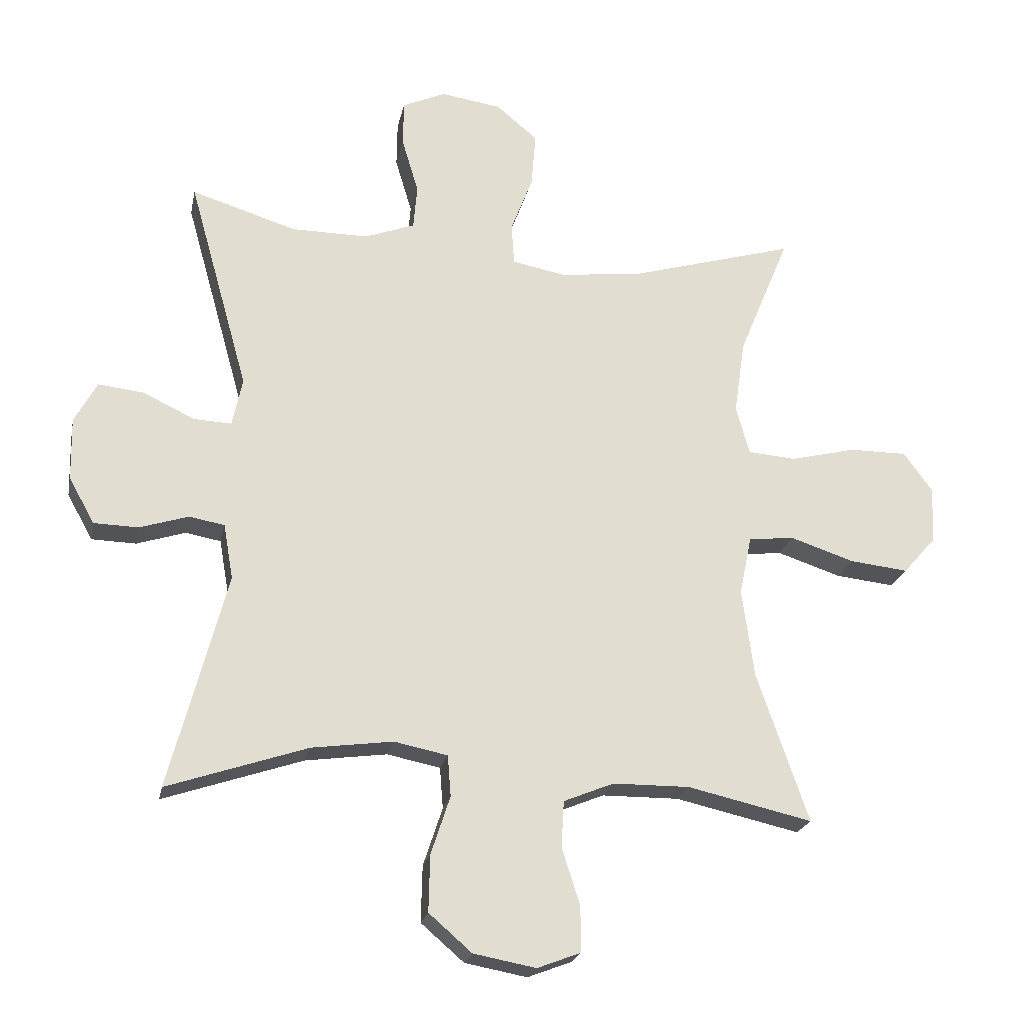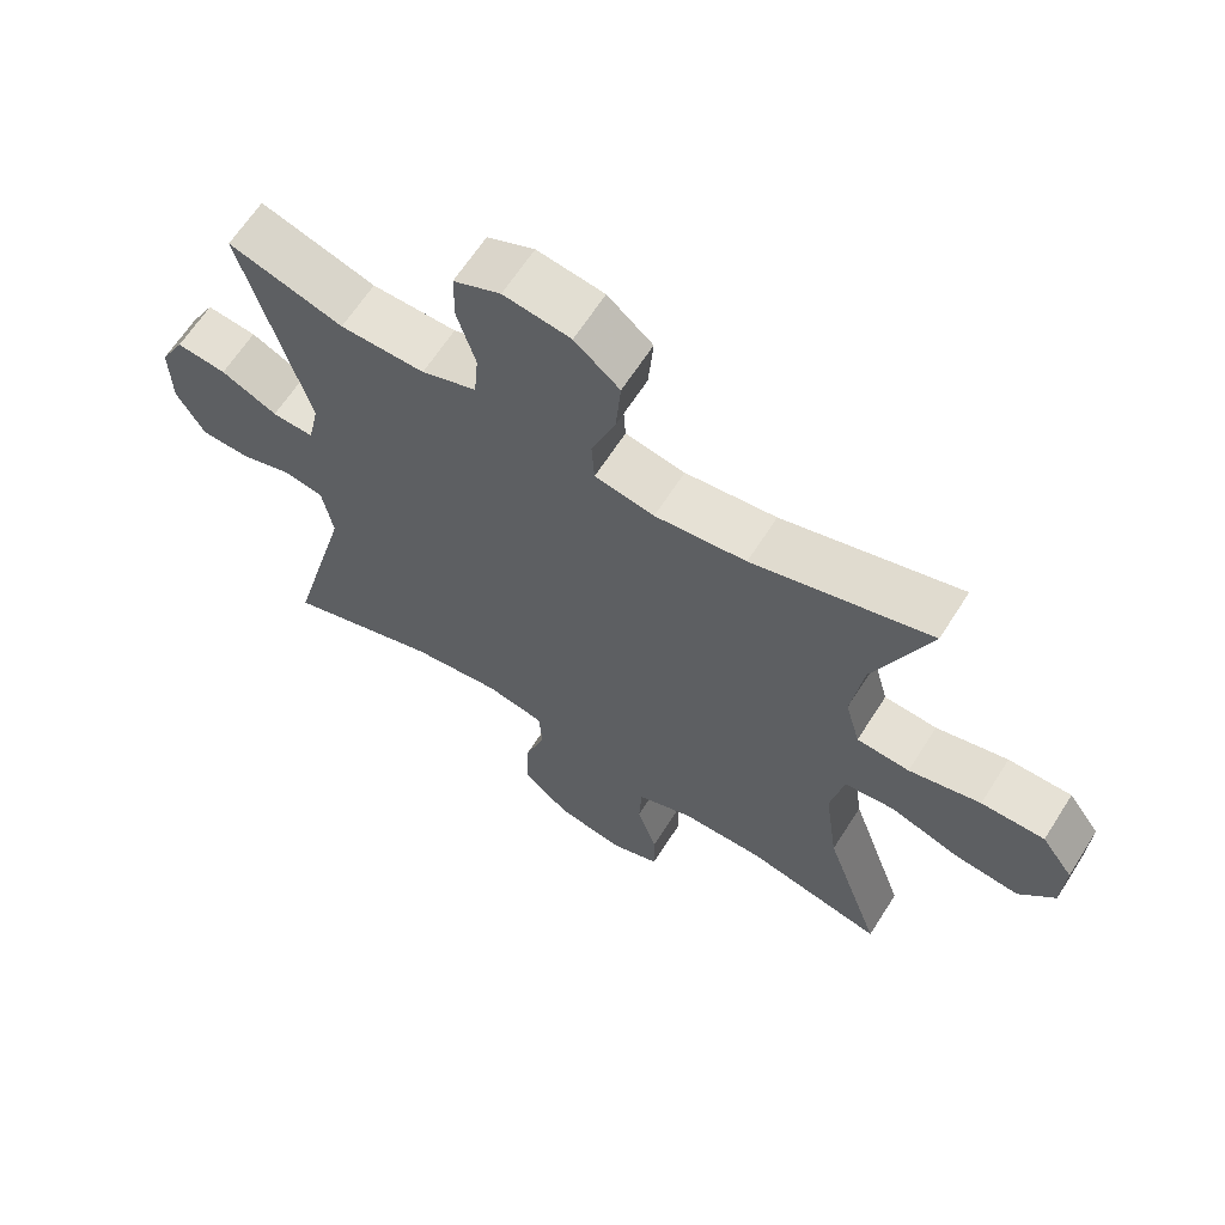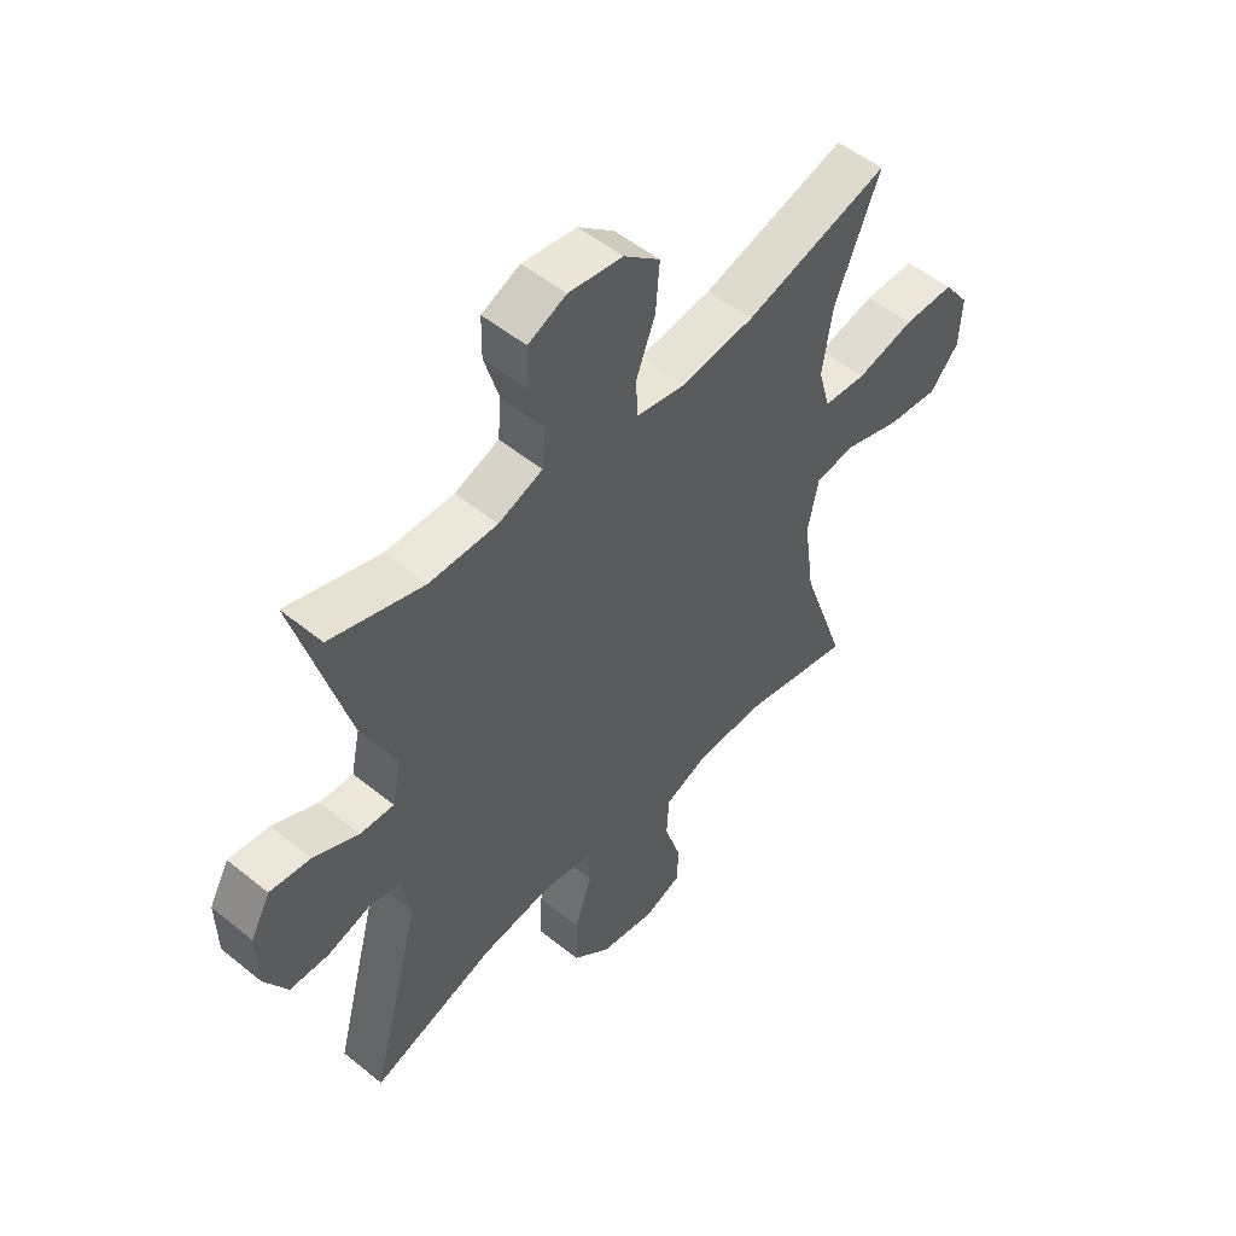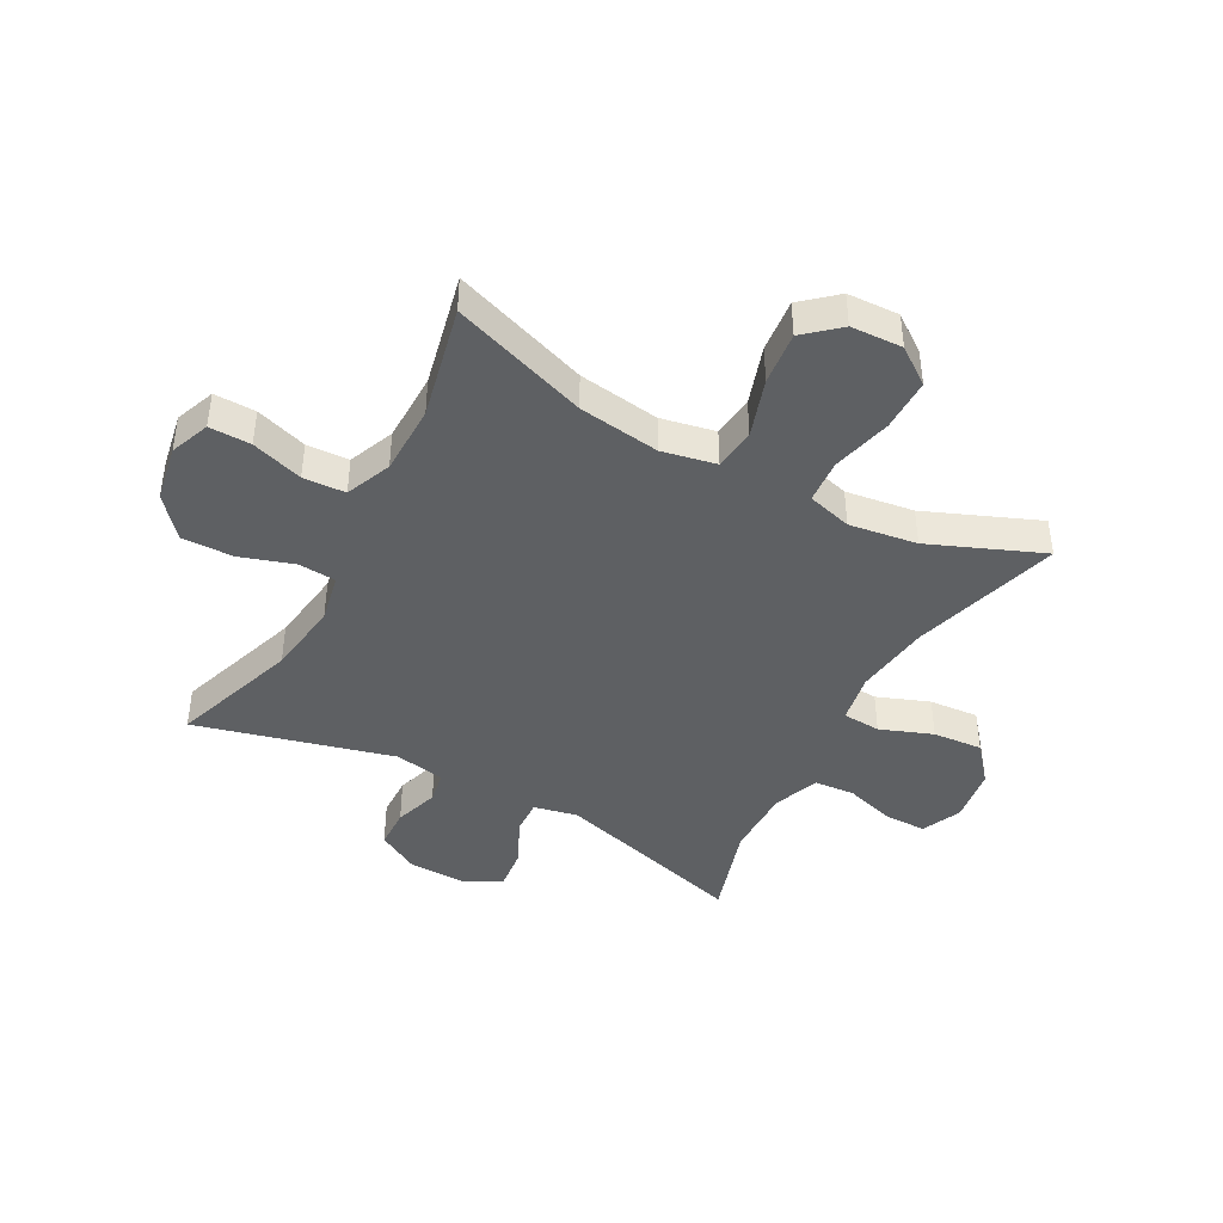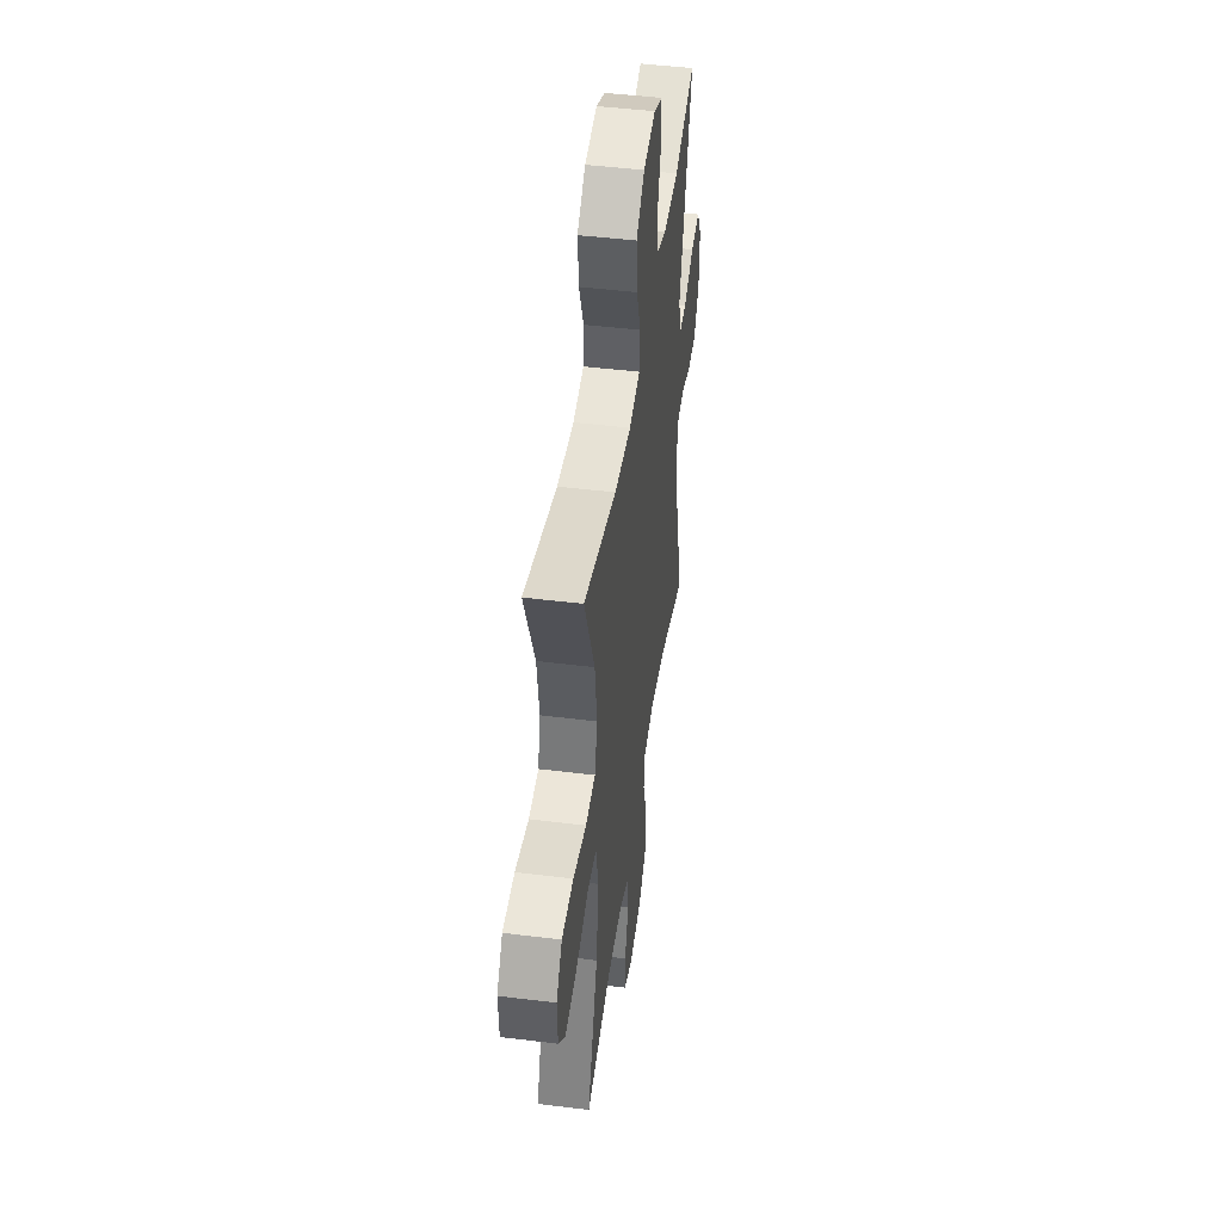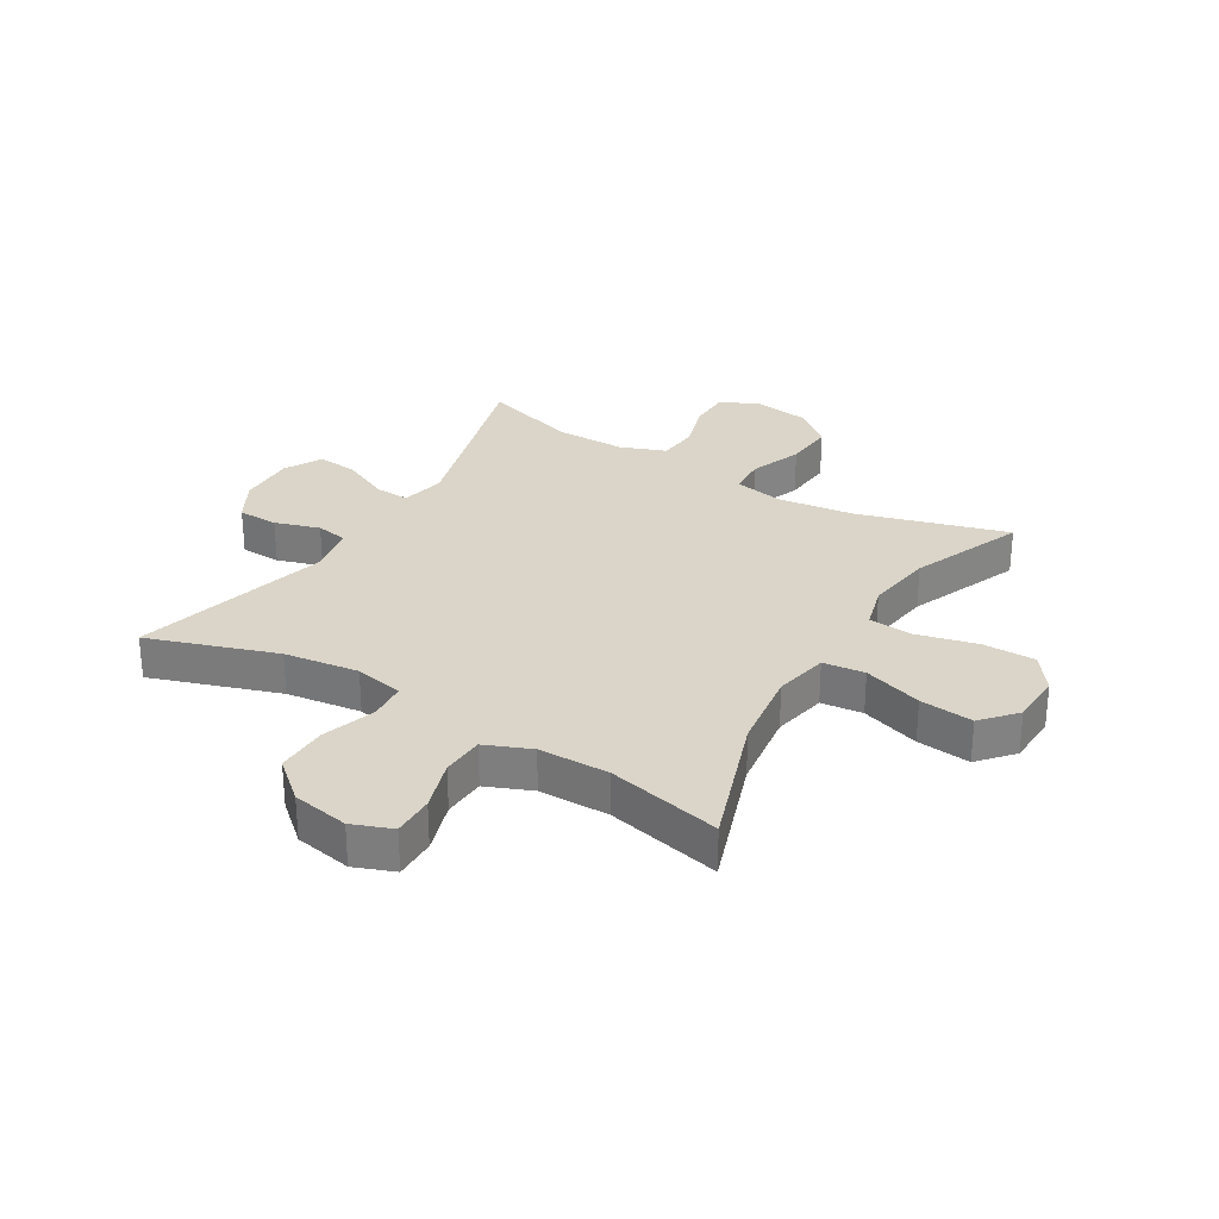
<metadata>
{"format":"obj","ext":"obj","renderer":"f3d","projection":"perspective","resolution":1024,"background":"white","views":[{"elev":-21.9,"azim":168.7,"up":"+Z"},{"elev":64.1,"azim":-147.6,"up":"+Z"},{"elev":52.3,"azim":131.2,"up":"+Z"},{"elev":-42.7,"azim":-118.6,"up":"+Y"},{"elev":46.7,"azim":-82.0,"up":"+Z"},{"elev":29.2,"azim":-149.1,"up":"+Y"}]}
</metadata>
<code>
v 0.5 0.07 -0.5
v 0.282 0.07 -0.427
v 0.155 0.07 -0.41
v 0.072 0.07 -0.427
v 0.067 0.07 -0.491
v 0.097 0.07 -0.582
v 0.099 0.07 -0.67
v 0.032 0.07 -0.728
v -0.065 0.07 -0.746
v -0.133 0.07 -0.72
v -0.132 0.07 -0.649
v -0.104 0.07 -0.561
v -0.108 0.07 -0.489
v -0.186 0.07 -0.457
v -0.306 0.07 -0.456
v -0.5 0.07 -0.5
v -0.42 0.07 -0.268
v -0.401 0.07 -0.129
v -0.42 0.07 -0.037
v -0.491 0.07 -0.029
v -0.591 0.07 -0.062
v -0.682 0.07 -0.072
v -0.733 0.07 -0.014
v -0.737 0.07 0.074
v -0.692 0.07 0.136
v -0.602 0.07 0.136
v -0.5 0.07 0.111
v -0.425 0.07 0.117
v -0.404 0.07 0.193
v -0.421 0.07 0.309
v -0.5 0.07 0.5
v -0.246 0.07 0.427
v -0.116 0.07 0.411
v -0.031 0.07 0.427
v -0.027 0.07 0.492
v -0.061 0.07 0.581
v -0.068 0.07 0.666
v -0.004 0.07 0.72
v 0.091 0.07 0.734
v 0.158 0.07 0.704
v 0.159 0.07 0.633
v 0.133 0.07 0.546
v 0.139 0.07 0.477
v 0.217 0.07 0.448
v 0.337 0.07 0.449
v 0.5 0.07 0.5
v 0.407 0.07 0.169
v 0.423 0.07 0.094
v 0.482 0.07 0.097
v 0.562 0.07 0.135
v 0.633 0.07 0.143
v 0.668 0.07 0.079
v 0.666 0.07 -0.019
v 0.626 0.07 -0.09
v 0.557 0.07 -0.092
v 0.481 0.07 -0.068
v 0.426 0.07 -0.078
v 0.411 0.07 -0.164
v 0.5 0 -0.5
v 0.282 0 -0.427
v 0.155 0 -0.41
v 0.072 0 -0.427
v 0.067 0 -0.491
v 0.097 0 -0.582
v 0.099 0 -0.67
v 0.032 0 -0.728
v -0.065 0 -0.746
v -0.133 0 -0.72
v -0.132 0 -0.649
v -0.104 0 -0.561
v -0.108 0 -0.489
v -0.186 0 -0.457
v -0.306 0 -0.456
v -0.5 0 -0.5
v -0.42 0 -0.268
v -0.401 0 -0.129
v -0.42 0 -0.037
v -0.491 0 -0.029
v -0.591 0 -0.062
v -0.682 0 -0.072
v -0.733 0 -0.014
v -0.737 0 0.074
v -0.692 0 0.136
v -0.602 0 0.136
v -0.5 0 0.111
v -0.425 0 0.117
v -0.404 0 0.193
v -0.421 0 0.309
v -0.5 0 0.5
v -0.246 0 0.427
v -0.116 0 0.411
v -0.031 0 0.427
v -0.027 0 0.492
v -0.061 0 0.581
v -0.068 0 0.666
v -0.004 0 0.72
v 0.091 0 0.734
v 0.158 0 0.704
v 0.159 0 0.633
v 0.133 0 0.546
v 0.139 0 0.477
v 0.217 0 0.448
v 0.337 0 0.449
v 0.5 0 0.5
v 0.407 0 0.169
v 0.423 0 0.094
v 0.482 0 0.097
v 0.562 0 0.135
v 0.633 0 0.143
v 0.668 0 0.079
v 0.666 0 -0.019
v 0.626 0 -0.09
v 0.557 0 -0.092
v 0.481 0 -0.068
v 0.426 0 -0.078
v 0.411 0 -0.164
f 53 54 55 56
f 53 56 57
f 52 53 57
f 49 50 51 52
f 48 49 52 57
f 47 48 57 58
f 45 46 47
f 44 45 47 58
f 39 40 41 42
f 39 42 43
f 38 39 43
f 35 36 37 38
f 34 35 38 43
f 30 31 32
f 29 30 32 33
f 28 29 33 34
f 24 25 26 27
f 24 27 28
f 23 24 28
f 20 21 22 23
f 20 23 28
f 19 20 28 34
f 15 16 17
f 14 15 17 18
f 13 14 18 19
f 9 10 11 12
f 9 12 13
f 8 9 13
f 5 6 7 8
f 4 5 8 13
f 44 58 1 2
f 43 44 2 3
f 34 43 3 4
f 4 13 19 34
f 114 113 112 111
f 115 114 111
f 115 111 110
f 110 109 108 107
f 115 110 107 106
f 116 115 106 105
f 105 104 103
f 116 105 103 102
f 100 99 98 97
f 101 100 97
f 101 97 96
f 96 95 94 93
f 101 96 93 92
f 90 89 88
f 91 90 88 87
f 92 91 87 86
f 85 84 83 82
f 86 85 82
f 86 82 81
f 81 80 79 78
f 86 81 78
f 92 86 78 77
f 75 74 73
f 76 75 73 72
f 77 76 72 71
f 70 69 68 67
f 71 70 67
f 71 67 66
f 66 65 64 63
f 71 66 63 62
f 60 59 116 102
f 61 60 102 101
f 62 61 101 92
f 92 77 71 62
f 1 59 60 2
f 2 60 61 3
f 3 61 62 4
f 4 62 63 5
f 5 63 64 6
f 6 64 65 7
f 7 65 66 8
f 8 66 67 9
f 9 67 68 10
f 10 68 69 11
f 11 69 70 12
f 12 70 71 13
f 13 71 72 14
f 14 72 73 15
f 15 73 74 16
f 16 74 75 17
f 17 75 76 18
f 18 76 77 19
f 19 77 78 20
f 20 78 79 21
f 21 79 80 22
f 22 80 81 23
f 23 81 82 24
f 24 82 83 25
f 25 83 84 26
f 26 84 85 27
f 27 85 86 28
f 28 86 87 29
f 29 87 88 30
f 30 88 89 31
f 31 89 90 32
f 32 90 91 33
f 33 91 92 34
f 34 92 93 35
f 35 93 94 36
f 36 94 95 37
f 37 95 96 38
f 38 96 97 39
f 39 97 98 40
f 40 98 99 41
f 41 99 100 42
f 42 100 101 43
f 43 101 102 44
f 44 102 103 45
f 45 103 104 46
f 46 104 105 47
f 47 105 106 48
f 48 106 107 49
f 49 107 108 50
f 50 108 109 51
f 51 109 110 52
f 52 110 111 53
f 53 111 112 54
f 54 112 113 55
f 55 113 114 56
f 56 114 115 57
f 57 115 116 58
f 58 116 59 1

</code>
